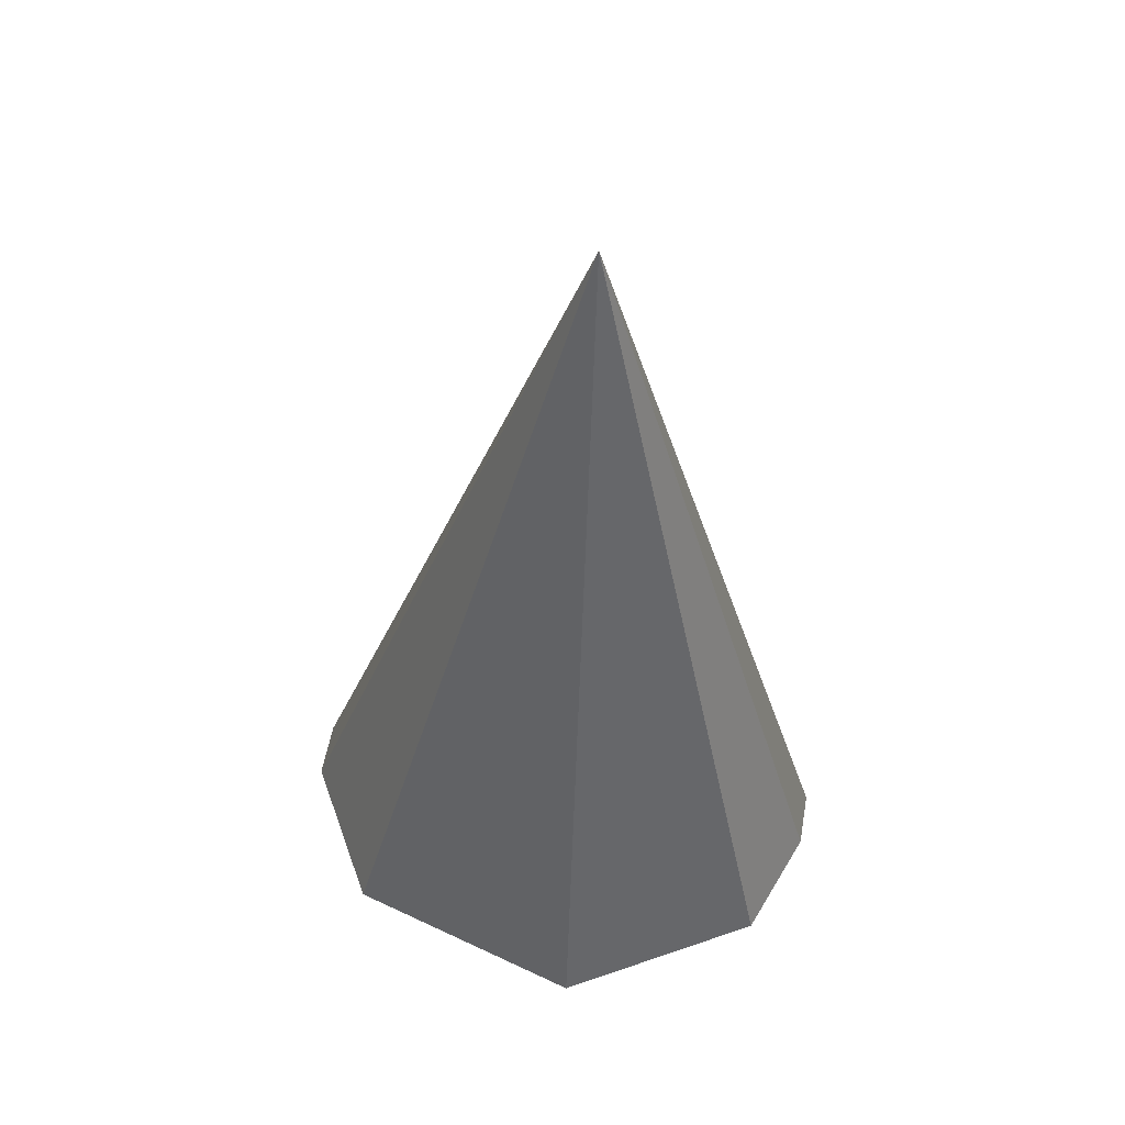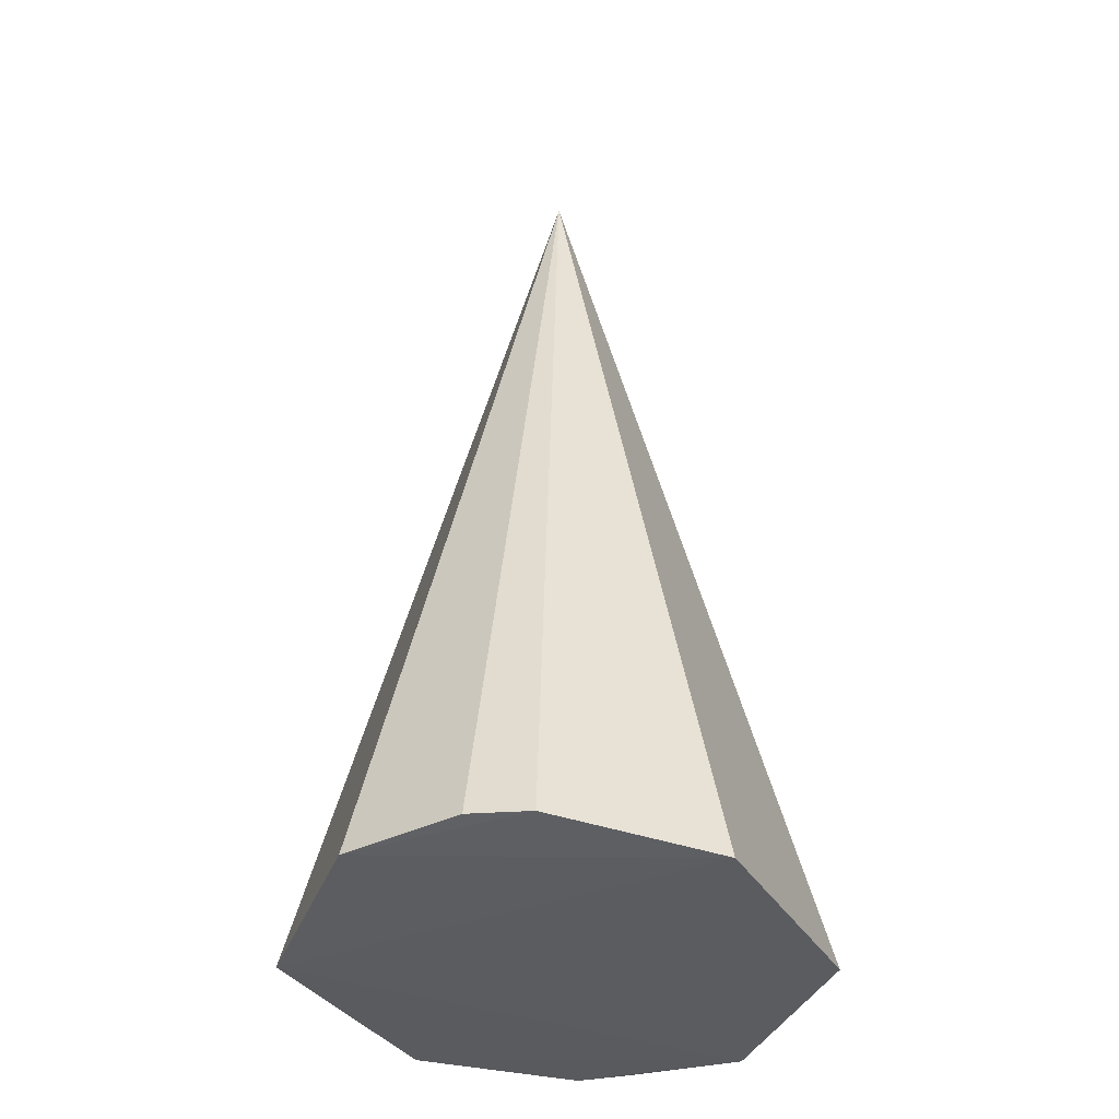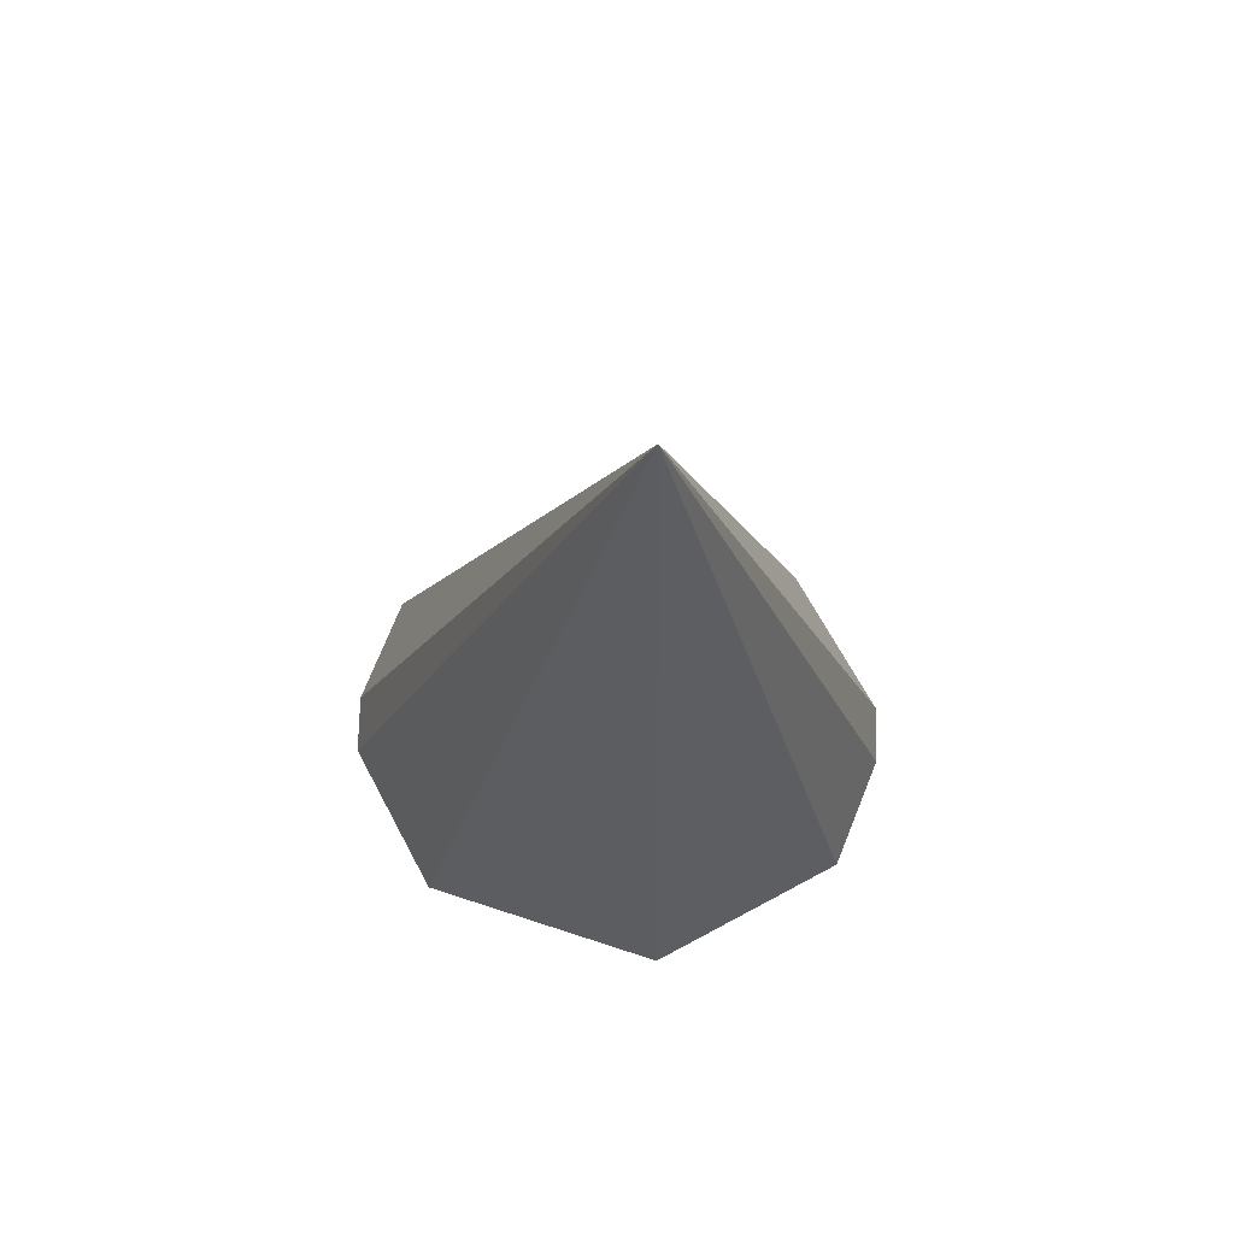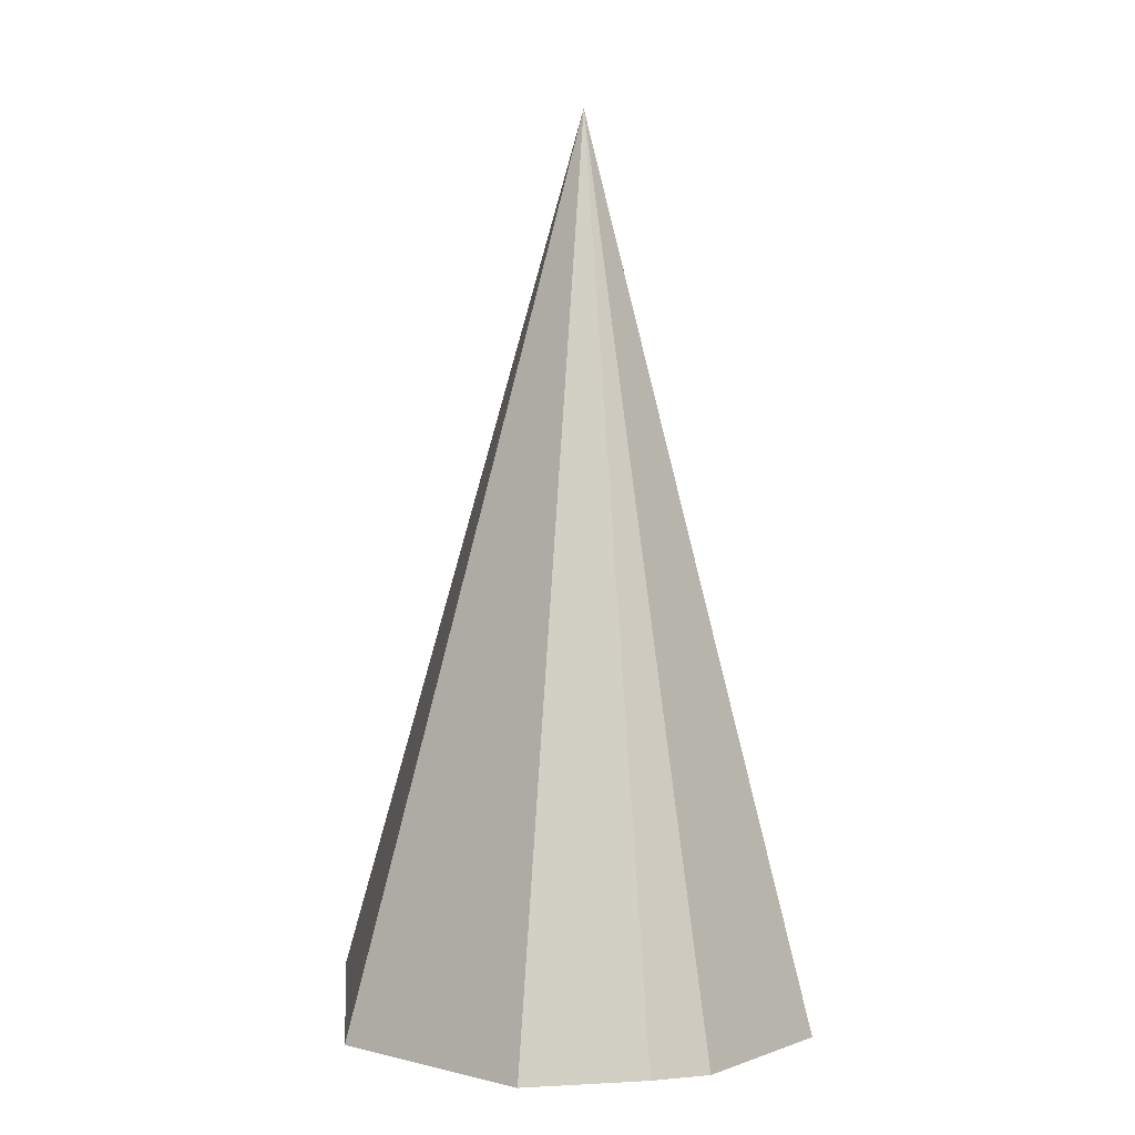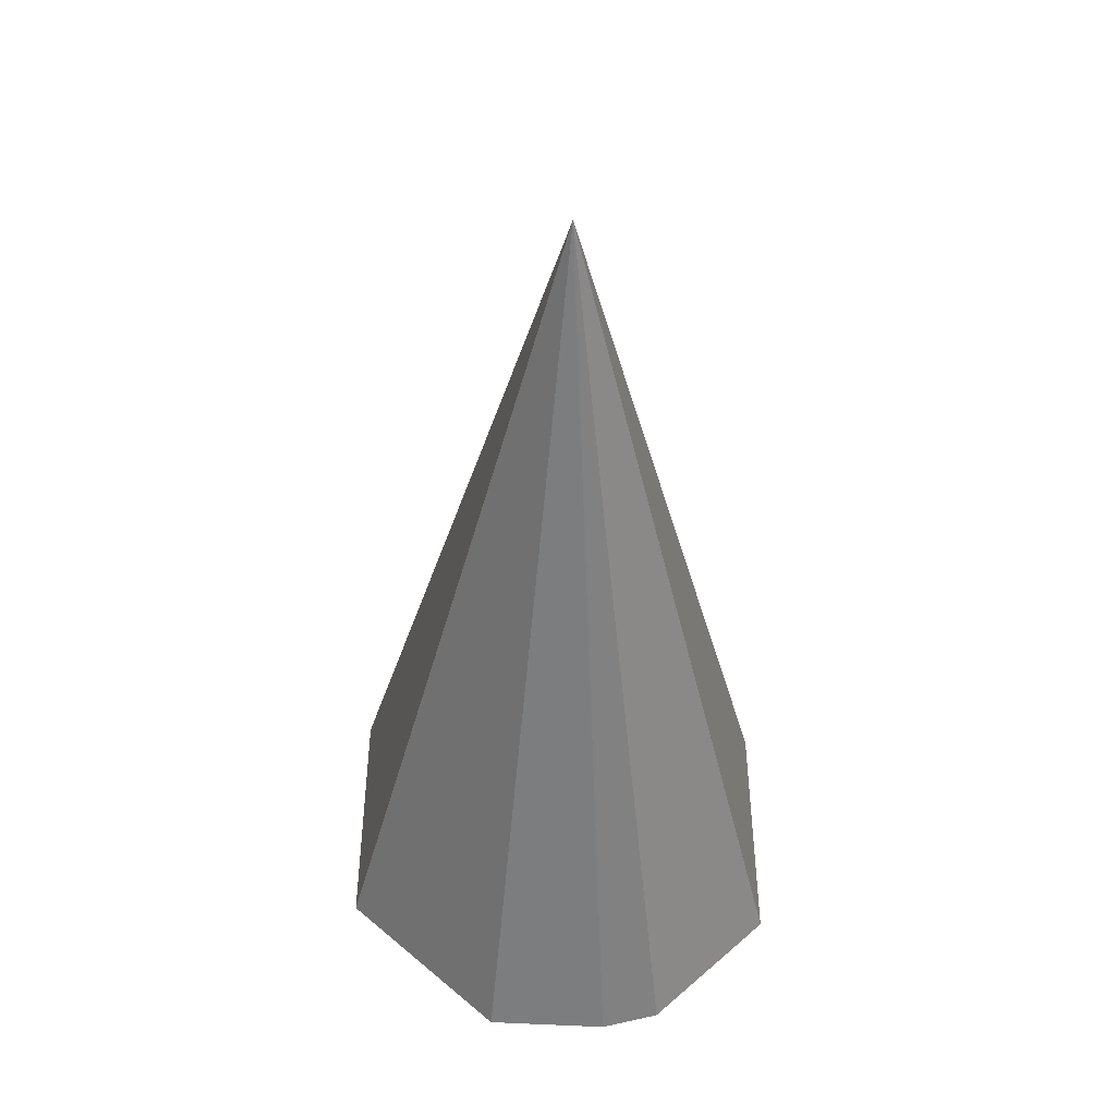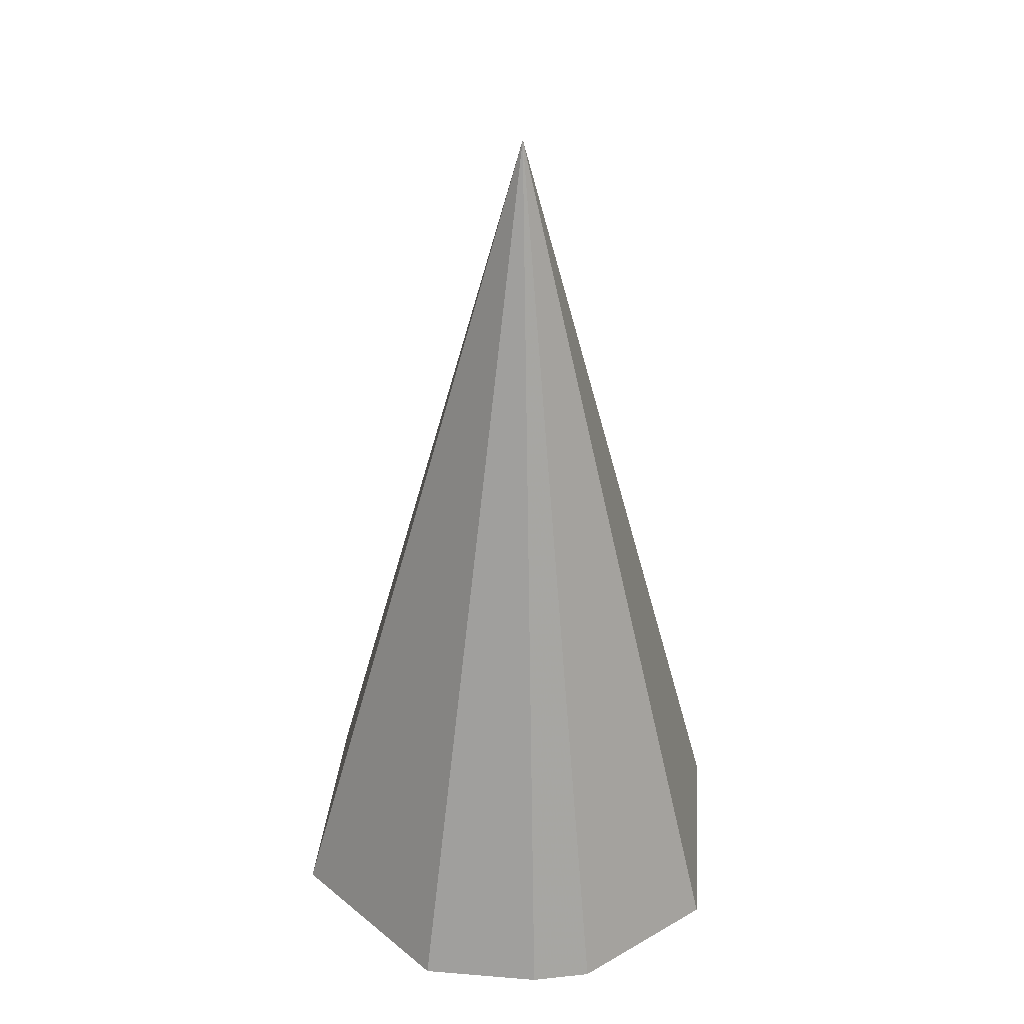
<metadata>
{"format":"obj","ext":"obj","renderer":"f3d","projection":"perspective","resolution":1024,"background":"white","views":[{"elev":53.9,"azim":131.3,"up":"+Z"},{"elev":-34.2,"azim":-138.9,"up":"+Z"},{"elev":73.8,"azim":122.7,"up":"+Z"},{"elev":7.5,"azim":-170.3,"up":"+Z"},{"elev":46.0,"azim":-164.7,"up":"+Z"},{"elev":32.2,"azim":-159.9,"up":"+Z"}]}
</metadata>
<code>
v -0.538 0.1511 -0.1822
v 0.5416 -0.1654 -0.1754
v -0.00205 0.5882 -0.1649
v -0.04026 0.04682 1.716
v 0.01562 -0.5947 -0.187
v 0.4022 0.3597 -0.1825
v -0.3621 0.4747 -0.1577
v -0.3893 -0.3749 -0.1729
v 0.3659 -0.4813 -0.1734
v -0.2527 0.5408 -0.152
v 0.259 -0.5451 -0.1683
f 3 6 1
f 6 5 1
f 5 6 2
f 6 4 2
f 4 6 3
f 7 3 1
f 4 7 1
f 8 4 1
f 5 8 1
f 8 5 4
f 4 9 2
f 9 5 2
f 10 4 3
f 7 10 3
f 10 7 4
f 5 11 4
f 11 9 4
f 9 11 5

</code>
